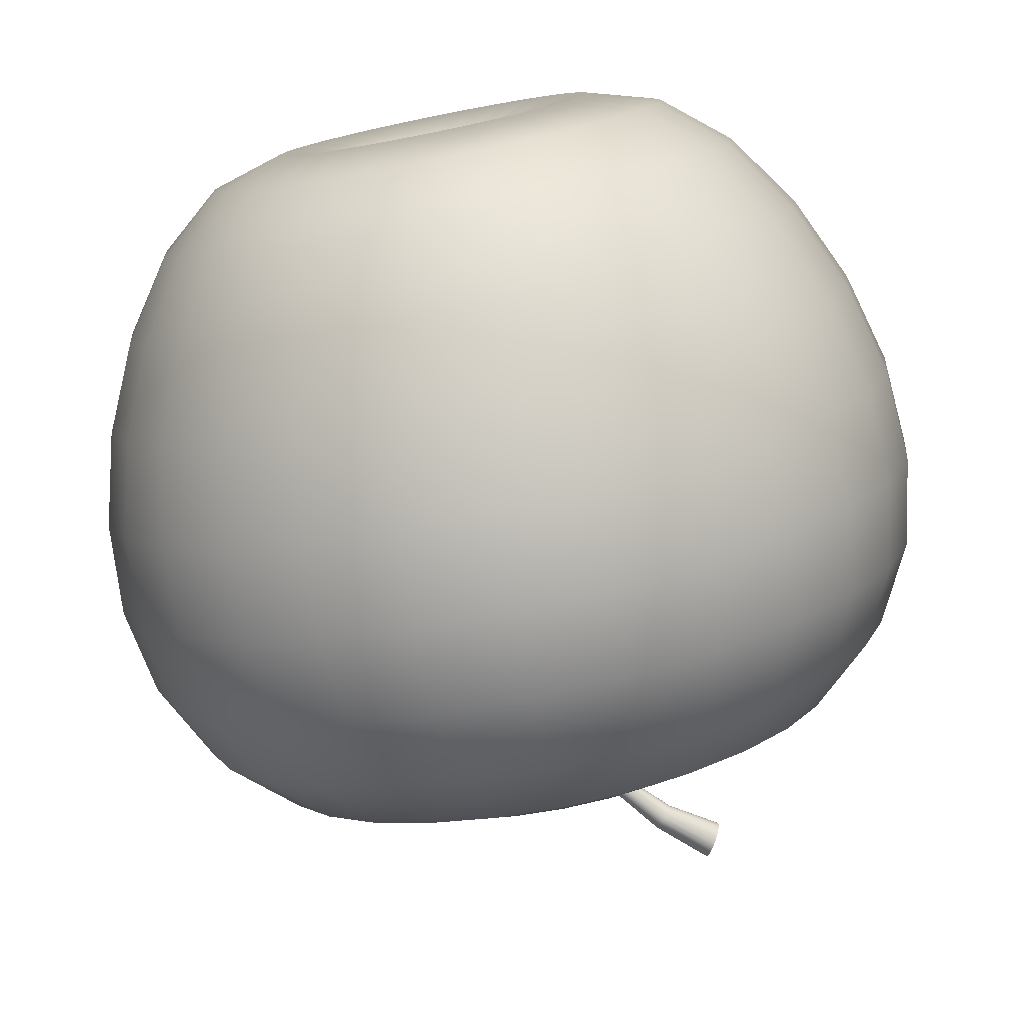
<metadata>
{"format":"obj","ext":"obj","renderer":"f3d","projection":"perspective","resolution":1024,"background":"white","views":[{"elev":-78.4,"azim":11.3,"up":"+Z"}]}
</metadata>
<code>
g
v  0 2.704 -0
v  -0 3.13 -0.5314
v  -0.1182 3.13 -0.5181
v  -0.2306 3.13 -0.4788
v  -0.3313 3.13 -0.4155
v  -0.4155 3.13 -0.3313
v  -0.4788 3.13 -0.2306
v  -0.5181 3.13 -0.1182
v  -0.5314 3.13 0
v  -0.5181 3.13 0.1182
v  -0.4788 3.13 0.2306
v  -0.4155 3.13 0.3313
v  -0.3313 3.13 0.4155
v  -0.2306 3.13 0.4788
v  -0.1182 3.13 0.5181
v  0 3.13 0.5314
v  0.1182 3.13 0.5181
v  0.2306 3.13 0.4788
v  0.3313 3.13 0.4155
v  0.4155 3.13 0.3313
v  0.4788 3.13 0.2306
v  0.5181 3.13 0.1182
v  0.5314 3.13 -0
v  0.5181 3.13 -0.1182
v  0.4788 3.13 -0.2306
v  0.4155 3.13 -0.3313
v  0.3313 3.13 -0.4155
v  0.2306 3.13 -0.4788
v  0.1182 3.13 -0.5181
v  -0 3.224 -1.019
v  -0.2268 3.224 -0.9937
v  -0.4422 3.224 -0.9183
v  -0.6355 3.224 -0.7968
v  -0.7968 3.224 -0.6355
v  -0.9183 3.224 -0.4422
v  -0.9937 3.224 -0.2268
v  -1.019 3.224 0
v  -0.9937 3.224 0.2268
v  -0.9183 3.224 0.4422
v  -0.7968 3.224 0.6355
v  -0.6355 3.224 0.7968
v  -0.4422 3.224 0.9183
v  -0.2268 3.224 0.9937
v  0 3.224 1.019
v  0.2268 3.224 0.9937
v  0.4422 3.224 0.9183
v  0.6355 3.224 0.7968
v  0.7968 3.224 0.6355
v  0.9183 3.224 0.4422
v  0.9937 3.224 0.2268
v  1.019 3.224 -0
v  0.9937 3.224 -0.2268
v  0.9183 3.224 -0.4422
v  0.7968 3.224 -0.6355
v  0.6355 3.224 -0.7968
v  0.4422 3.224 -0.9183
v  0.2268 3.224 -0.9937
v  -0 3.084 -1.427
v  -0.3175 3.084 -1.391
v  -0.6191 3.084 -1.286
v  -0.8897 3.084 -1.116
v  -1.116 3.084 -0.8897
v  -1.286 3.084 -0.6191
v  -1.391 3.084 -0.3175
v  -1.427 3.084 0
v  -1.391 3.084 0.3175
v  -1.286 3.084 0.6191
v  -1.116 3.084 0.8897
v  -0.8897 3.084 1.116
v  -0.6191 3.084 1.286
v  -0.3175 3.084 1.391
v  0 3.084 1.427
v  0.3175 3.084 1.391
v  0.6191 3.084 1.286
v  0.8897 3.084 1.116
v  1.116 3.084 0.8897
v  1.286 3.084 0.6191
v  1.391 3.084 0.3175
v  1.427 3.084 -0
v  1.391 3.084 -0.3175
v  1.286 3.084 -0.6191
v  1.116 3.084 -0.8897
v  0.8897 3.084 -1.116
v  0.6191 3.084 -1.286
v  0.3175 3.084 -1.391
v  -0 2.797 -1.73
v  -0.385 2.797 -1.687
v  -0.7507 2.797 -1.559
v  -1.079 2.797 -1.353
v  -1.353 2.797 -1.079
v  -1.559 2.797 -0.7507
v  -1.687 2.797 -0.385
v  -1.73 2.797 0
v  -1.687 2.797 0.385
v  -1.559 2.797 0.7507
v  -1.353 2.797 1.079
v  -1.079 2.797 1.353
v  -0.7507 2.797 1.559
v  -0.385 2.797 1.687
v  0 2.797 1.73
v  0.385 2.797 1.687
v  0.7507 2.797 1.559
v  1.079 2.797 1.353
v  1.353 2.797 1.079
v  1.559 2.797 0.7507
v  1.687 2.797 0.385
v  1.73 2.797 -0
v  1.687 2.797 -0.385
v  1.559 2.797 -0.7507
v  1.353 2.797 -1.079
v  1.079 2.797 -1.353
v  0.7507 2.797 -1.559
v  0.385 2.797 -1.687
v  -0 2.424 -1.919
v  -0.427 2.424 -1.871
v  -0.8326 2.424 -1.729
v  -1.196 2.424 -1.5
v  -1.5 2.424 -1.196
v  -1.729 2.424 -0.8326
v  -1.871 2.424 -0.427
v  -1.919 2.424 0
v  -1.871 2.424 0.427
v  -1.729 2.424 0.8326
v  -1.5 2.424 1.196
v  -1.196 2.424 1.5
v  -0.8326 2.424 1.729
v  -0.427 2.424 1.871
v  0 2.424 1.919
v  0.427 2.424 1.871
v  0.8326 2.424 1.729
v  1.196 2.424 1.5
v  1.5 2.424 1.196
v  1.729 2.424 0.8326
v  1.871 2.424 0.427
v  1.919 2.424 -0
v  1.871 2.424 -0.427
v  1.729 2.424 -0.8326
v  1.5 2.424 -1.196
v  1.196 2.424 -1.5
v  0.8326 2.424 -1.729
v  0.427 2.424 -1.871
v  -0 2.008 -1.995
v  -0.4439 2.008 -1.945
v  -0.8655 2.008 -1.797
v  -1.244 2.008 -1.56
v  -1.56 2.008 -1.244
v  -1.797 2.008 -0.8655
v  -1.945 2.008 -0.4439
v  -1.995 2.008 0
v  -1.945 2.008 0.4439
v  -1.797 2.008 0.8655
v  -1.56 2.008 1.244
v  -1.244 2.008 1.56
v  -0.8655 2.008 1.797
v  -0.4439 2.008 1.945
v  0 2.008 1.995
v  0.4439 2.008 1.945
v  0.8655 2.008 1.797
v  1.244 2.008 1.56
v  1.56 2.008 1.244
v  1.797 2.008 0.8655
v  1.945 2.008 0.4439
v  1.995 2.008 -0
v  1.945 2.008 -0.4439
v  1.797 2.008 -0.8655
v  1.56 2.008 -1.244
v  1.244 2.008 -1.56
v  0.8655 2.008 -1.797
v  0.4439 2.008 -1.945
v  -0 1.57 -1.969
v  -0.438 1.57 -1.919
v  -0.8541 1.57 -1.774
v  -1.227 1.57 -1.539
v  -1.539 1.57 -1.227
v  -1.774 1.57 -0.8541
v  -1.919 1.57 -0.438
v  -1.969 1.57 0
v  -1.919 1.57 0.438
v  -1.774 1.57 0.8541
v  -1.539 1.57 1.227
v  -1.227 1.57 1.539
v  -0.8541 1.57 1.774
v  -0.438 1.57 1.919
v  0 1.57 1.969
v  0.438 1.57 1.919
v  0.8541 1.57 1.774
v  1.227 1.57 1.539
v  1.539 1.57 1.227
v  1.774 1.57 0.8541
v  1.919 1.57 0.438
v  1.969 1.57 -0
v  1.919 1.57 -0.438
v  1.774 1.57 -0.8541
v  1.539 1.57 -1.227
v  1.227 1.57 -1.539
v  0.8541 1.57 -1.774
v  0.438 1.57 -1.919
v  -0 1.132 -1.854
v  -0.4125 1.132 -1.807
v  -0.8044 1.132 -1.67
v  -1.156 1.132 -1.449
v  -1.449 1.132 -1.156
v  -1.67 1.132 -0.8044
v  -1.807 1.132 -0.4125
v  -1.854 1.132 0
v  -1.807 1.132 0.4125
v  -1.67 1.132 0.8044
v  -1.449 1.132 1.156
v  -1.156 1.132 1.449
v  -0.8044 1.132 1.67
v  -0.4125 1.132 1.807
v  0 1.132 1.854
v  0.4125 1.132 1.807
v  0.8044 1.132 1.67
v  1.156 1.132 1.449
v  1.449 1.132 1.156
v  1.67 1.132 0.8044
v  1.807 1.132 0.4125
v  1.854 1.132 -0
v  1.807 1.132 -0.4125
v  1.67 1.132 -0.8044
v  1.449 1.132 -1.156
v  1.156 1.132 -1.449
v  0.8044 1.132 -1.67
v  0.4125 1.132 -1.807
v  -0 0.7145 -1.665
v  -0.3705 0.7145 -1.623
v  -0.7224 0.7145 -1.5
v  -1.038 0.7145 -1.302
v  -1.302 0.7145 -1.038
v  -1.5 0.7145 -0.7224
v  -1.623 0.7145 -0.3705
v  -1.665 0.7145 0
v  -1.623 0.7145 0.3705
v  -1.5 0.7145 0.7224
v  -1.302 0.7145 1.038
v  -1.038 0.7145 1.302
v  -0.7224 0.7145 1.5
v  -0.3705 0.7145 1.623
v  0 0.7145 1.665
v  0.3705 0.7145 1.623
v  0.7224 0.7145 1.5
v  1.038 0.7145 1.302
v  1.302 0.7145 1.038
v  1.5 0.7145 0.7224
v  1.623 0.7145 0.3705
v  1.665 0.7145 -0
v  1.623 0.7145 -0.3705
v  1.5 0.7145 -0.7224
v  1.302 0.7145 -1.038
v  1.038 0.7145 -1.302
v  0.7224 0.7145 -1.5
v  0.3705 0.7145 -1.623
v  -0 0.3556 -1.414
v  -0.3146 0.3556 -1.378
v  -0.6133 0.3556 -1.274
v  -0.8814 0.3556 -1.105
v  -1.105 0.3556 -0.8814
v  -1.274 0.3556 -0.6133
v  -1.378 0.3556 -0.3146
v  -1.414 0.3556 0
v  -1.378 0.3556 0.3146
v  -1.274 0.3556 0.6133
v  -1.105 0.3556 0.8814
v  -0.8814 0.3556 1.105
v  -0.6133 0.3556 1.274
v  -0.3146 0.3556 1.378
v  0 0.3556 1.414
v  0.3146 0.3556 1.378
v  0.6133 0.3556 1.274
v  0.8814 0.3556 1.105
v  1.105 0.3556 0.8814
v  1.274 0.3556 0.6133
v  1.378 0.3556 0.3146
v  1.414 0.3556 -0
v  1.378 0.3556 -0.3146
v  1.274 0.3556 -0.6133
v  1.105 0.3556 -0.8814
v  0.8814 0.3556 -1.105
v  0.6133 0.3556 -1.274
v  0.3146 0.3556 -1.378
v  -0 0.1034 -1.11
v  -0.2471 0.1034 -1.082
v  -0.4817 0.1034 -1
v  -0.6922 0.1034 -0.868
v  -0.868 0.1034 -0.6922
v  -1 0.1034 -0.4817
v  -1.082 0.1034 -0.2471
v  -1.11 0.1034 0
v  -1.082 0.1034 0.2471
v  -1 0.1034 0.4817
v  -0.868 0.1034 0.6922
v  -0.6922 0.1034 0.868
v  -0.4817 0.1034 1
v  -0.2471 0.1034 1.082
v  0 0.1034 1.11
v  0.2471 0.1034 1.082
v  0.4817 0.1034 1
v  0.6922 0.1034 0.868
v  0.868 0.1034 0.6922
v  1 0.1034 0.4817
v  1.082 0.1034 0.2471
v  1.11 0.1034 -0
v  1.082 0.1034 -0.2471
v  1 0.1034 -0.4817
v  0.868 0.1034 -0.6922
v  0.6922 0.1034 -0.868
v  0.4817 0.1034 -1
v  0.2471 0.1034 -1.082
v  -0 0.001582 -0.7653
v  -0.1703 0.001582 -0.7461
v  -0.332 0.001582 -0.6895
v  -0.4771 0.001582 -0.5983
v  -0.5983 0.001582 -0.4771
v  -0.6895 0.001582 -0.332
v  -0.7461 0.001582 -0.1703
v  -0.7653 0.001582 0
v  -0.7461 0.001582 0.1703
v  -0.6895 0.001582 0.332
v  -0.5983 0.001582 0.4771
v  -0.4771 0.001582 0.5983
v  -0.332 0.001582 0.6895
v  -0.1703 0.001582 0.7461
v  0 0.001582 0.7653
v  0.1703 0.001582 0.7461
v  0.332 0.001582 0.6895
v  0.4771 0.001582 0.5983
v  0.5983 0.001582 0.4771
v  0.6895 0.001582 0.332
v  0.7461 0.001582 0.1703
v  0.7653 0.001582 -0
v  0.7461 0.001582 -0.1703
v  0.6895 0.001582 -0.332
v  0.5983 0.001582 -0.4771
v  0.4771 0.001582 -0.5983
v  0.332 0.001582 -0.6895
v  0.1703 0.001582 -0.7461
v  -0 0.08786 -0.3905
v  -0.08689 0.08786 -0.3807
v  -0.1694 0.08786 -0.3518
v  -0.2435 0.08786 -0.3053
v  -0.3053 0.08786 -0.2435
v  -0.3518 0.08786 -0.1694
v  -0.3807 0.08786 -0.08689
v  -0.3905 0.08786 0
v  -0.3807 0.08786 0.08689
v  -0.3518 0.08786 0.1694
v  -0.3053 0.08786 0.2435
v  -0.2435 0.08786 0.3053
v  -0.1694 0.08786 0.3518
v  -0.08689 0.08786 0.3807
v  0 0.08786 0.3905
v  0.08689 0.08786 0.3807
v  0.1694 0.08786 0.3518
v  0.2435 0.08786 0.3053
v  0.3053 0.08786 0.2435
v  0.3518 0.08786 0.1694
v  0.3807 0.08786 0.08689
v  0.3905 0.08786 -0
v  0.3807 0.08786 -0.08689
v  0.3518 0.08786 -0.1694
v  0.3053 0.08786 -0.2435
v  0.2435 0.08786 -0.3053
v  0.1694 0.08786 -0.3518
v  0.08689 0.08786 -0.3807
v  -0 0.3958 0
v  0.05688 2.671 0
v  0.05383 2.671 -0.01731
v  0.04504 2.671 -0.03254
v  0.03157 2.671 -0.04384
v  0.01506 2.671 -0.04985
v  -0.002524 2.671 -0.04985
v  -0.01904 2.671 -0.04384
v  -0.03251 2.671 -0.03254
v  -0.0413 2.671 -0.01731
v  -0.04435 2.671 0
v  -0.0413 2.671 0.01731
v  -0.03251 2.671 0.03254
v  -0.01904 2.671 0.04384
v  -0.002524 2.671 0.04985
v  0.01506 2.671 0.04985
v  0.03157 2.671 0.04384
v  0.04504 2.671 0.03254
v  0.05383 2.671 0.01731
v  0.07519 2.947 0
v  0.07279 2.948 -0.0139
v  0.06588 2.949 -0.02612
v  0.0553 2.952 -0.03519
v  0.04231 2.954 -0.04002
v  0.02849 2.957 -0.04002
v  0.01551 2.96 -0.03519
v  0.00492 2.962 -0.02612
v  -0.00199 2.963 -0.0139
v  -0.004389 2.964 0
v  -0.00199 2.963 0.0139
v  0.00492 2.962 0.02612
v  0.01551 2.96 0.03519
v  0.02849 2.957 0.04002
v  0.04231 2.954 0.04002
v  0.0553 2.952 0.03519
v  0.06588 2.949 0.02612
v  0.07279 2.948 0.0139
v  0.158 3.213 0
v  0.1558 3.213 -0.01356
v  0.1495 3.216 -0.02548
v  0.1398 3.22 -0.03433
v  0.1279 3.226 -0.03904
v  0.1153 3.231 -0.03904
v  0.1034 3.236 -0.03433
v  0.09373 3.24 -0.02548
v  0.08741 3.243 -0.01356
v  0.08522 3.244 0
v  0.08741 3.243 0.01356
v  0.09373 3.24 0.02548
v  0.1034 3.236 0.03433
v  0.1153 3.231 0.03904
v  0.1279 3.226 0.03904
v  0.1398 3.22 0.03433
v  0.1495 3.216 0.02548
v  0.1558 3.213 0.01356
v  0.3003 3.45 0
v  0.2979 3.452 -0.01629
v  0.2911 3.457 -0.03062
v  0.2808 3.464 -0.04126
v  0.268 3.473 -0.04692
v  0.2545 3.482 -0.04692
v  0.2418 3.491 -0.04126
v  0.2314 3.499 -0.03062
v  0.2247 3.503 -0.01629
v  0.2223 3.505 0
v  0.2247 3.503 0.01629
v  0.2314 3.499 0.03062
v  0.2418 3.491 0.04126
v  0.2545 3.482 0.04692
v  0.268 3.473 0.04692
v  0.2808 3.464 0.04126
v  0.2911 3.457 0.03062
v  0.2979 3.452 0.01629
v  0.4929 3.646 0
v  0.4902 3.649 -0.0221
v  0.4825 3.657 -0.04154
v  0.4708 3.67 -0.05597
v  0.4563 3.685 -0.06365
v  0.441 3.702 -0.06365
v  0.4265 3.717 -0.05597
v  0.4147 3.73 -0.04154
v  0.4071 3.738 -0.0221
v  0.4044 3.741 0
v  0.4071 3.738 0.0221
v  0.4147 3.73 0.04154
v  0.4265 3.717 0.05597
v  0.441 3.702 0.06365
v  0.4563 3.685 0.06365
v  0.4708 3.67 0.05597
v  0.4825 3.657 0.04154
v  0.4902 3.649 0.0221
v  0.7232 3.79 0
v  0.7204 3.794 -0.03099
v  0.7121 3.808 -0.05824
v  0.6996 3.828 -0.07847
v  0.6841 3.854 -0.08923
v  0.6677 3.88 -0.08923
v  0.6522 3.906 -0.07847
v  0.6396 3.926 -0.05824
v  0.6314 3.94 -0.03099
v  0.6285 3.944 0
v  0.6314 3.94 0.03099
v  0.6396 3.926 0.05824
v  0.6522 3.906 0.07847
v  0.6677 3.88 0.08923
v  0.6841 3.854 0.08923
v  0.6996 3.828 0.07847
v  0.7121 3.808 0.05824
v  0.7204 3.794 0.03099
g jabuka
f 2 30 31 3
f 3 31 32 4
f 4 32 33 5
f 5 33 34 6
f 6 34 35 7
f 7 35 36 8
f 8 36 37 9
f 9 37 38 10
f 10 38 39 11
f 11 39 40 12
f 12 40 41 13
f 13 41 42 14
f 14 42 43 15
f 15 43 44 16
f 16 44 45 17
f 17 45 46 18
f 18 46 47 19
f 19 47 48 20
f 20 48 49 21
f 21 49 50 22
f 22 50 51 23
f 23 51 52 24
f 24 52 53 25
f 25 53 54 26
f 26 54 55 27
f 27 55 56 28
f 28 56 57 29
f 29 57 30 2
f 30 58 59 31
f 31 59 60 32
f 32 60 61 33
f 33 61 62 34
f 34 62 63 35
f 35 63 64 36
f 36 64 65 37
f 37 65 66 38
f 38 66 67 39
f 39 67 68 40
f 40 68 69 41
f 41 69 70 42
f 42 70 71 43
f 43 71 72 44
f 44 72 73 45
f 45 73 74 46
f 46 74 75 47
f 47 75 76 48
f 48 76 77 49
f 49 77 78 50
f 50 78 79 51
f 51 79 80 52
f 52 80 81 53
f 53 81 82 54
f 54 82 83 55
f 55 83 84 56
f 56 84 85 57
f 57 85 58 30
f 58 86 87 59
f 59 87 88 60
f 60 88 89 61
f 61 89 90 62
f 62 90 91 63
f 63 91 92 64
f 64 92 93 65
f 65 93 94 66
f 66 94 95 67
f 67 95 96 68
f 68 96 97 69
f 69 97 98 70
f 70 98 99 71
f 71 99 100 72
f 72 100 101 73
f 73 101 102 74
f 74 102 103 75
f 75 103 104 76
f 76 104 105 77
f 77 105 106 78
f 78 106 107 79
f 79 107 108 80
f 80 108 109 81
f 81 109 110 82
f 82 110 111 83
f 83 111 112 84
f 84 112 113 85
f 85 113 86 58
f 86 114 115 87
f 87 115 116 88
f 88 116 117 89
f 89 117 118 90
f 90 118 119 91
f 91 119 120 92
f 92 120 121 93
f 93 121 122 94
f 94 122 123 95
f 95 123 124 96
f 96 124 125 97
f 97 125 126 98
f 98 126 127 99
f 99 127 128 100
f 100 128 129 101
f 101 129 130 102
f 102 130 131 103
f 103 131 132 104
f 104 132 133 105
f 105 133 134 106
f 106 134 135 107
f 107 135 136 108
f 108 136 137 109
f 109 137 138 110
f 110 138 139 111
f 111 139 140 112
f 112 140 141 113
f 113 141 114 86
f 114 142 143 115
f 115 143 144 116
f 116 144 145 117
f 117 145 146 118
f 118 146 147 119
f 119 147 148 120
f 120 148 149 121
f 121 149 150 122
f 122 150 151 123
f 123 151 152 124
f 124 152 153 125
f 125 153 154 126
f 126 154 155 127
f 127 155 156 128
f 128 156 157 129
f 129 157 158 130
f 130 158 159 131
f 131 159 160 132
f 132 160 161 133
f 133 161 162 134
f 134 162 163 135
f 135 163 164 136
f 136 164 165 137
f 137 165 166 138
f 138 166 167 139
f 139 167 168 140
f 140 168 169 141
f 141 169 142 114
f 142 170 171 143
f 143 171 172 144
f 144 172 173 145
f 145 173 174 146
f 146 174 175 147
f 147 175 176 148
f 148 176 177 149
f 149 177 178 150
f 150 178 179 151
f 151 179 180 152
f 152 180 181 153
f 153 181 182 154
f 154 182 183 155
f 155 183 184 156
f 156 184 185 157
f 157 185 186 158
f 158 186 187 159
f 159 187 188 160
f 160 188 189 161
f 161 189 190 162
f 162 190 191 163
f 163 191 192 164
f 164 192 193 165
f 165 193 194 166
f 166 194 195 167
f 167 195 196 168
f 168 196 197 169
f 169 197 170 142
f 170 198 199 171
f 171 199 200 172
f 172 200 201 173
f 173 201 202 174
f 174 202 203 175
f 175 203 204 176
f 176 204 205 177
f 177 205 206 178
f 178 206 207 179
f 179 207 208 180
f 180 208 209 181
f 181 209 210 182
f 182 210 211 183
f 183 211 212 184
f 184 212 213 185
f 185 213 214 186
f 186 214 215 187
f 187 215 216 188
f 188 216 217 189
f 189 217 218 190
f 190 218 219 191
f 191 219 220 192
f 192 220 221 193
f 193 221 222 194
f 194 222 223 195
f 195 223 224 196
f 196 224 225 197
f 197 225 198 170
f 198 226 227 199
f 199 227 228 200
f 200 228 229 201
f 201 229 230 202
f 202 230 231 203
f 203 231 232 204
f 204 232 233 205
f 205 233 234 206
f 206 234 235 207
f 207 235 236 208
f 208 236 237 209
f 209 237 238 210
f 210 238 239 211
f 211 239 240 212
f 212 240 241 213
f 213 241 242 214
f 214 242 243 215
f 215 243 244 216
f 216 244 245 217
f 217 245 246 218
f 218 246 247 219
f 219 247 248 220
f 220 248 249 221
f 221 249 250 222
f 222 250 251 223
f 223 251 252 224
f 224 252 253 225
f 225 253 226 198
f 226 254 255 227
f 227 255 256 228
f 228 256 257 229
f 229 257 258 230
f 230 258 259 231
f 231 259 260 232
f 232 260 261 233
f 233 261 262 234
f 234 262 263 235
f 235 263 264 236
f 236 264 265 237
f 237 265 266 238
f 238 266 267 239
f 239 267 268 240
f 240 268 269 241
f 241 269 270 242
f 242 270 271 243
f 243 271 272 244
f 244 272 273 245
f 245 273 274 246
f 246 274 275 247
f 247 275 276 248
f 248 276 277 249
f 249 277 278 250
f 250 278 279 251
f 251 279 280 252
f 252 280 281 253
f 253 281 254 226
f 254 282 283 255
f 255 283 284 256
f 256 284 285 257
f 257 285 286 258
f 258 286 287 259
f 259 287 288 260
f 260 288 289 261
f 261 289 290 262
f 262 290 291 263
f 263 291 292 264
f 264 292 293 265
f 265 293 294 266
f 266 294 295 267
f 267 295 296 268
f 268 296 297 269
f 269 297 298 270
f 270 298 299 271
f 271 299 300 272
f 272 300 301 273
f 273 301 302 274
f 274 302 303 275
f 275 303 304 276
f 276 304 305 277
f 277 305 306 278
f 278 306 307 279
f 279 307 308 280
f 280 308 309 281
f 281 309 282 254
f 282 310 311 283
f 283 311 312 284
f 284 312 313 285
f 285 313 314 286
f 286 314 315 287
f 287 315 316 288
f 288 316 317 289
f 289 317 318 290
f 290 318 319 291
f 291 319 320 292
f 292 320 321 293
f 293 321 322 294
f 294 322 323 295
f 295 323 324 296
f 296 324 325 297
f 297 325 326 298
f 298 326 327 299
f 299 327 328 300
f 300 328 329 301
f 301 329 330 302
f 302 330 331 303
f 303 331 332 304
f 304 332 333 305
f 305 333 334 306
f 306 334 335 307
f 307 335 336 308
f 308 336 337 309
f 309 337 310 282
f 310 338 339 311
f 311 339 340 312
f 312 340 341 313
f 313 341 342 314
f 314 342 343 315
f 315 343 344 316
f 316 344 345 317
f 317 345 346 318
f 318 346 347 319
f 319 347 348 320
f 320 348 349 321
f 321 349 350 322
f 322 350 351 323
f 323 351 352 324
f 324 352 353 325
f 325 353 354 326
f 326 354 355 327
f 327 355 356 328
f 328 356 357 329
f 329 357 358 330
f 330 358 359 331
f 331 359 360 332
f 332 360 361 333
f 333 361 362 334
f 334 362 363 335
f 335 363 364 336
f 336 364 365 337
f 337 365 338 310
f 386 385 367 368
f 387 386 368 369
f 388 387 369 370
f 389 388 370 371
f 390 389 371 372
f 391 390 372 373
f 392 391 373 374
f 393 392 374 375
f 394 393 375 376
f 395 394 376 377
f 396 395 377 378
f 397 396 378 379
f 398 397 379 380
f 399 398 380 381
f 400 399 381 382
f 401 400 382 383
f 402 401 383 384
f 385 402 384 367
f 404 403 385 386
f 405 404 386 387
f 406 405 387 388
f 407 406 388 389
f 408 407 389 390
f 409 408 390 391
f 410 409 391 392
f 411 410 392 393
f 412 411 393 394
f 413 412 394 395
f 414 413 395 396
f 415 414 396 397
f 416 415 397 398
f 417 416 398 399
f 418 417 399 400
f 419 418 400 401
f 420 419 401 402
f 403 420 402 385
f 422 421 403 404
f 423 422 404 405
f 424 423 405 406
f 425 424 406 407
f 426 425 407 408
f 427 426 408 409
f 428 427 409 410
f 429 428 410 411
f 430 429 411 412
f 431 430 412 413
f 432 431 413 414
f 433 432 414 415
f 434 433 415 416
f 435 434 416 417
f 436 435 417 418
f 437 436 418 419
f 438 437 419 420
f 421 438 420 403
f 440 439 421 422
f 441 440 422 423
f 442 441 423 424
f 443 442 424 425
f 444 443 425 426
f 445 444 426 427
f 446 445 427 428
f 447 446 428 429
f 448 447 429 430
f 449 448 430 431
f 450 449 431 432
f 451 450 432 433
f 452 451 433 434
f 453 452 434 435
f 454 453 435 436
f 455 454 436 437
f 456 455 437 438
f 439 456 438 421
f 458 457 439 440
f 459 458 440 441
f 460 459 441 442
f 461 460 442 443
f 462 461 443 444
f 463 462 444 445
f 464 463 445 446
f 465 464 446 447
f 466 465 447 448
f 467 466 448 449
f 468 467 449 450
f 469 468 450 451
f 470 469 451 452
f 471 470 452 453
f 472 471 453 454
f 473 472 454 455
f 474 473 455 456
f 457 474 456 439
f 381 367 383 382
f 379 377 381 380
f 375 373 377 376
f 371 369 373 372
f 369 381 377 373
f 367 381 369 368
f 460 474 458 459
f 462 464 460 461
f 466 468 464 465
f 470 472 468 469
f 472 460 464 468
f 474 460 472 473
f 1 2 3
f 1 3 4
f 1 4 5
f 1 5 6
f 1 6 7
f 1 7 8
f 1 8 9
f 1 9 10
f 1 10 11
f 1 11 12
f 1 12 13
f 1 13 14
f 1 14 15
f 1 15 16
f 1 16 17
f 1 17 18
f 1 18 19
f 1 19 20
f 1 20 21
f 1 21 22
f 1 22 23
f 1 23 24
f 1 24 25
f 1 25 26
f 1 26 27
f 1 27 28
f 1 28 29
f 1 29 2
f 366 339 338
f 366 340 339
f 366 341 340
f 366 342 341
f 366 343 342
f 366 344 343
f 366 345 344
f 366 346 345
f 366 347 346
f 366 348 347
f 366 349 348
f 366 350 349
f 366 351 350
f 366 352 351
f 366 353 352
f 366 354 353
f 366 355 354
f 366 356 355
f 366 357 356
f 366 358 357
f 366 359 358
f 366 360 359
f 366 361 360
f 366 362 361
f 366 363 362
f 366 364 363
f 366 365 364
f 366 338 365
f 379 378 377
f 375 374 373
f 371 370 369
f 384 383 367
f 462 463 464
f 466 467 468
f 470 471 472
f 457 458 474
g

</code>
